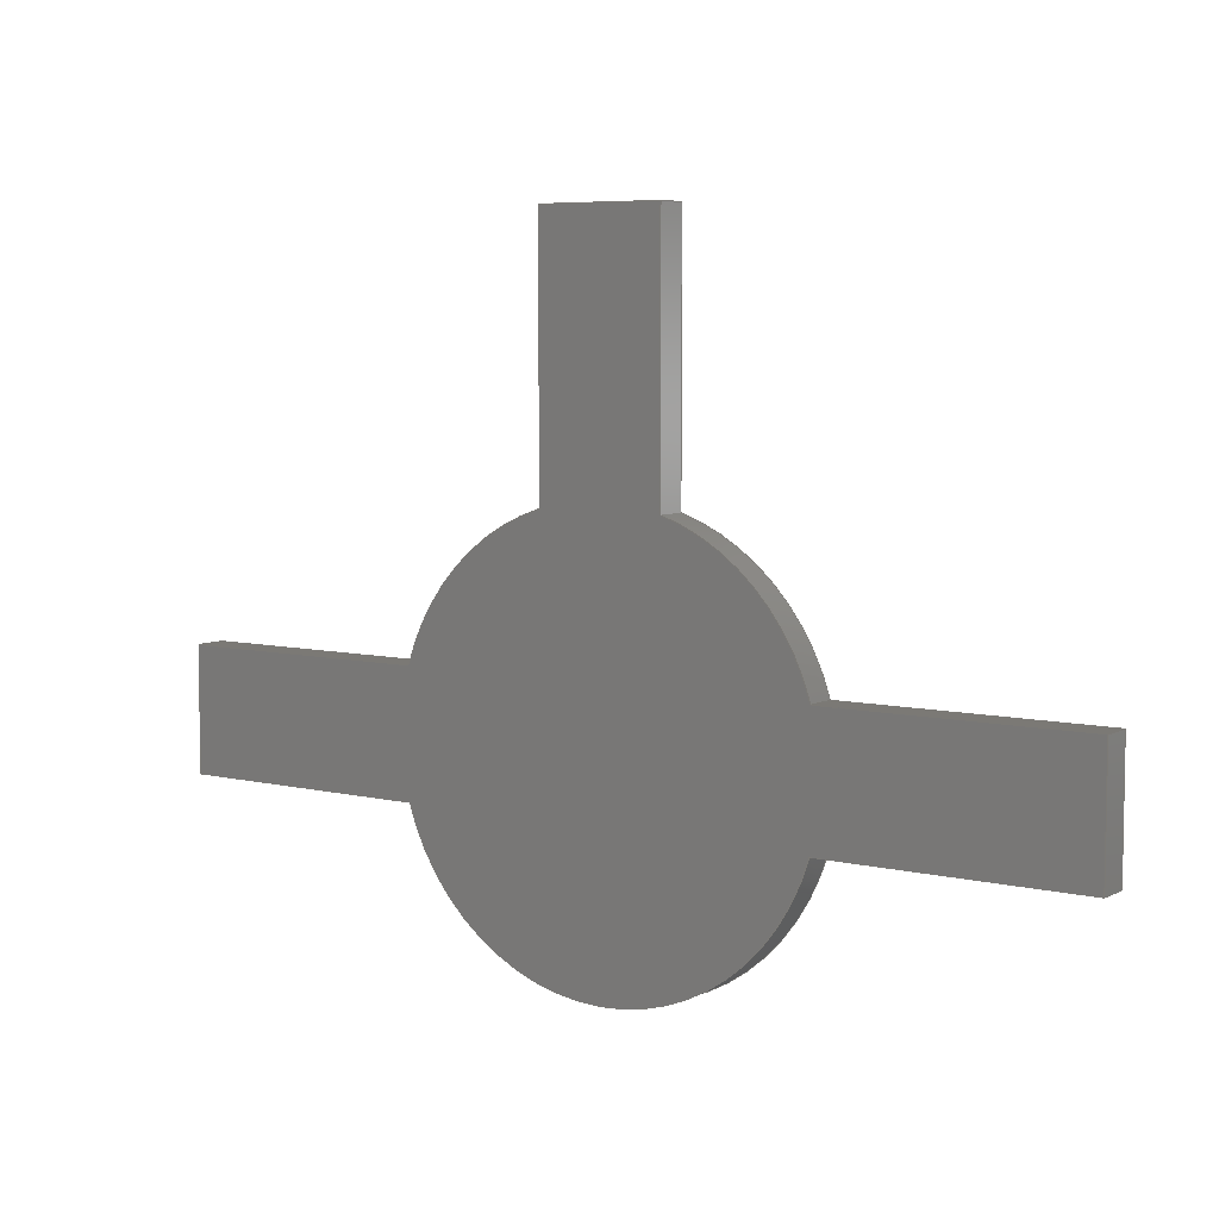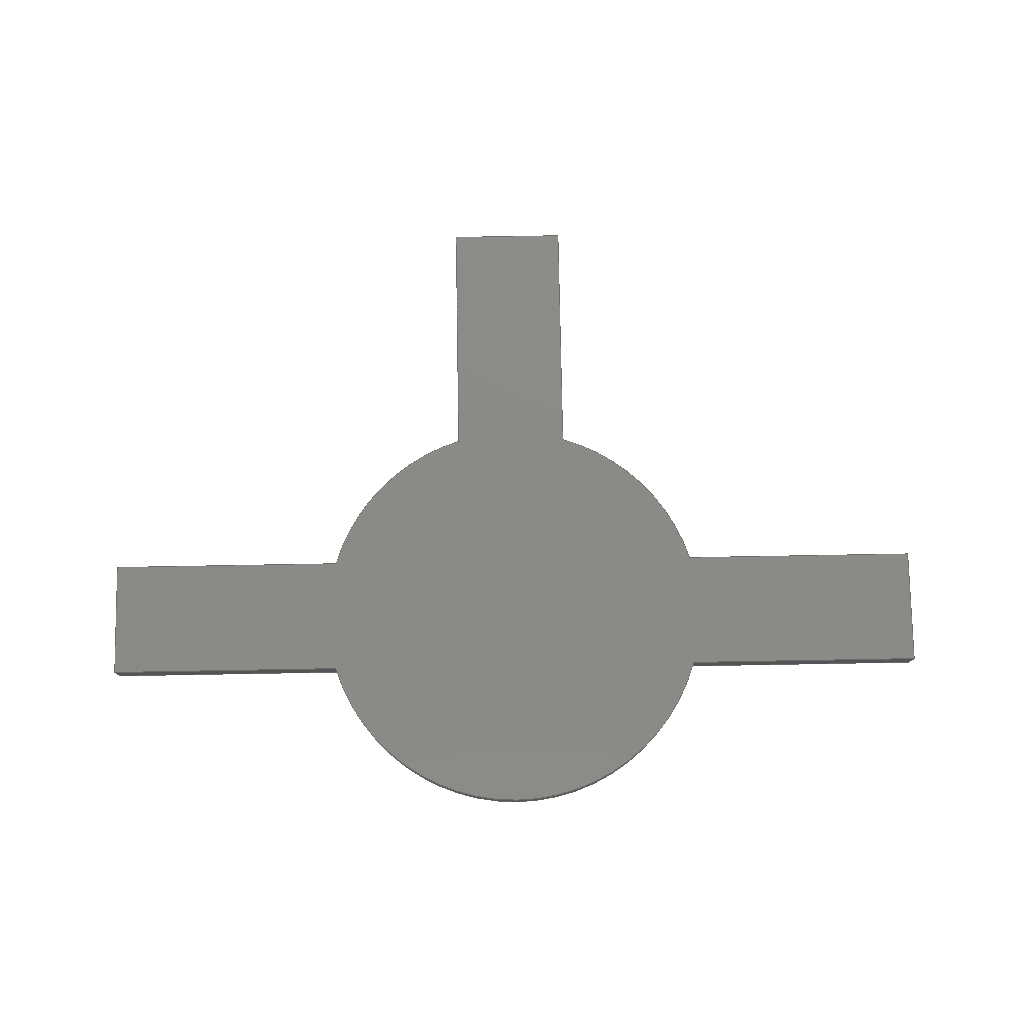
<metadata>
{"format":"step","ext":"step","renderer":"f3d","projection":"perspective","resolution":1024,"background":"white","views":[{"elev":6.4,"azim":-144.8,"up":"+Z"},{"elev":77.9,"azim":179.0,"up":"+Y"}]}
</metadata>
<code>
ISO-10303-21;
DATA;
#1=MECHANICAL_DESIGN_GEOMETRIC_PRESENTATION_REPRESENTATION('',(#4),#444);
#2=SHAPE_REPRESENTATION_RELATIONSHIP('SRR','None',#451,#3);
#3=ADVANCED_BREP_SHAPE_REPRESENTATION('',(#5),#443);
#4=STYLED_ITEM('',(#461),#5);
#5=MANIFOLD_SOLID_BREP('Body1',#260);
#6=CIRCLE('',#278,35);
#7=CIRCLE('',#279,35);
#8=CIRCLE('',#284,35);
#9=CIRCLE('',#285,35);
#10=CIRCLE('',#290,35);
#11=CIRCLE('',#291,35);
#12=CYLINDRICAL_SURFACE('',#277,35);
#13=CYLINDRICAL_SURFACE('',#283,35);
#14=CYLINDRICAL_SURFACE('',#289,35);
#15=FACE_OUTER_BOUND('',#29,.T.);
#16=FACE_OUTER_BOUND('',#30,.T.);
#17=FACE_OUTER_BOUND('',#31,.T.);
#18=FACE_OUTER_BOUND('',#32,.T.);
#19=FACE_OUTER_BOUND('',#33,.T.);
#20=FACE_OUTER_BOUND('',#34,.T.);
#21=FACE_OUTER_BOUND('',#35,.T.);
#22=FACE_OUTER_BOUND('',#36,.T.);
#23=FACE_OUTER_BOUND('',#37,.T.);
#24=FACE_OUTER_BOUND('',#38,.T.);
#25=FACE_OUTER_BOUND('',#39,.T.);
#26=FACE_OUTER_BOUND('',#40,.T.);
#27=FACE_OUTER_BOUND('',#41,.T.);
#28=FACE_OUTER_BOUND('',#42,.T.);
#29=EDGE_LOOP('',(#163,#164,#165,#166));
#30=EDGE_LOOP('',(#167,#168,#169,#170));
#31=EDGE_LOOP('',(#171,#172,#173,#174));
#32=EDGE_LOOP('',(#175,#176,#177,#178));
#33=EDGE_LOOP('',(#179,#180,#181,#182));
#34=EDGE_LOOP('',(#183,#184,#185,#186));
#35=EDGE_LOOP('',(#187,#188,#189,#190));
#36=EDGE_LOOP('',(#191,#192,#193,#194));
#37=EDGE_LOOP('',(#195,#196,#197,#198));
#38=EDGE_LOOP('',(#199,#200,#201,#202));
#39=EDGE_LOOP('',(#203,#204,#205,#206));
#40=EDGE_LOOP('',(#207,#208,#209,#210));
#41=EDGE_LOOP('',(#211,#212,#213,#214,#215,#216,#217,#218,#219,#220,#221,
#222));
#42=EDGE_LOOP('',(#223,#224,#225,#226,#227,#228,#229,#230,#231,#232,#233,
#234));
#43=LINE('',#370,#73);
#44=LINE('',#372,#74);
#45=LINE('',#374,#75);
#46=LINE('',#375,#76);
#47=LINE('',#378,#77);
#48=LINE('',#380,#78);
#49=LINE('',#381,#79);
#50=LINE('',#384,#80);
#51=LINE('',#386,#81);
#52=LINE('',#387,#82);
#53=LINE('',#393,#83);
#54=LINE('',#396,#84);
#55=LINE('',#398,#85);
#56=LINE('',#399,#86);
#57=LINE('',#402,#87);
#58=LINE('',#404,#88);
#59=LINE('',#405,#89);
#60=LINE('',#408,#90);
#61=LINE('',#410,#91);
#62=LINE('',#411,#92);
#63=LINE('',#417,#93);
#64=LINE('',#420,#94);
#65=LINE('',#422,#95);
#66=LINE('',#423,#96);
#67=LINE('',#426,#97);
#68=LINE('',#428,#98);
#69=LINE('',#429,#99);
#70=LINE('',#432,#100);
#71=LINE('',#434,#101);
#72=LINE('',#435,#102);
#73=VECTOR('',#298,10);
#74=VECTOR('',#299,10);
#75=VECTOR('',#300,10);
#76=VECTOR('',#301,10);
#77=VECTOR('',#304,10);
#78=VECTOR('',#305,10);
#79=VECTOR('',#306,10);
#80=VECTOR('',#309,10);
#81=VECTOR('',#310,10);
#82=VECTOR('',#311,10);
#83=VECTOR('',#318,10);
#84=VECTOR('',#321,10);
#85=VECTOR('',#322,10);
#86=VECTOR('',#323,10);
#87=VECTOR('',#326,10);
#88=VECTOR('',#327,10);
#89=VECTOR('',#328,10);
#90=VECTOR('',#331,10);
#91=VECTOR('',#332,10);
#92=VECTOR('',#333,10);
#93=VECTOR('',#340,10);
#94=VECTOR('',#343,10);
#95=VECTOR('',#344,10);
#96=VECTOR('',#345,10);
#97=VECTOR('',#348,10);
#98=VECTOR('',#349,10);
#99=VECTOR('',#350,10);
#100=VECTOR('',#353,10);
#101=VECTOR('',#354,10);
#102=VECTOR('',#355,10);
#103=VERTEX_POINT('',#368);
#104=VERTEX_POINT('',#369);
#105=VERTEX_POINT('',#371);
#106=VERTEX_POINT('',#373);
#107=VERTEX_POINT('',#377);
#108=VERTEX_POINT('',#379);
#109=VERTEX_POINT('',#383);
#110=VERTEX_POINT('',#385);
#111=VERTEX_POINT('',#389);
#112=VERTEX_POINT('',#391);
#113=VERTEX_POINT('',#395);
#114=VERTEX_POINT('',#397);
#115=VERTEX_POINT('',#401);
#116=VERTEX_POINT('',#403);
#117=VERTEX_POINT('',#407);
#118=VERTEX_POINT('',#409);
#119=VERTEX_POINT('',#413);
#120=VERTEX_POINT('',#415);
#121=VERTEX_POINT('',#419);
#122=VERTEX_POINT('',#421);
#123=VERTEX_POINT('',#425);
#124=VERTEX_POINT('',#427);
#125=VERTEX_POINT('',#431);
#126=VERTEX_POINT('',#433);
#127=EDGE_CURVE('',#103,#104,#43,.T.);
#128=EDGE_CURVE('',#103,#105,#44,.T.);
#129=EDGE_CURVE('',#106,#105,#45,.T.);
#130=EDGE_CURVE('',#104,#106,#46,.T.);
#131=EDGE_CURVE('',#104,#107,#47,.T.);
#132=EDGE_CURVE('',#108,#106,#48,.T.);
#133=EDGE_CURVE('',#107,#108,#49,.T.);
#134=EDGE_CURVE('',#107,#109,#50,.T.);
#135=EDGE_CURVE('',#110,#108,#51,.T.);
#136=EDGE_CURVE('',#109,#110,#52,.T.);
#137=EDGE_CURVE('',#111,#109,#6,.T.);
#138=EDGE_CURVE('',#112,#110,#7,.T.);
#139=EDGE_CURVE('',#111,#112,#53,.T.);
#140=EDGE_CURVE('',#111,#113,#54,.T.);
#141=EDGE_CURVE('',#114,#112,#55,.T.);
#142=EDGE_CURVE('',#113,#114,#56,.T.);
#143=EDGE_CURVE('',#113,#115,#57,.T.);
#144=EDGE_CURVE('',#116,#114,#58,.T.);
#145=EDGE_CURVE('',#115,#116,#59,.T.);
#146=EDGE_CURVE('',#115,#117,#60,.T.);
#147=EDGE_CURVE('',#118,#116,#61,.T.);
#148=EDGE_CURVE('',#117,#118,#62,.T.);
#149=EDGE_CURVE('',#119,#117,#8,.T.);
#150=EDGE_CURVE('',#120,#118,#9,.T.);
#151=EDGE_CURVE('',#119,#120,#63,.T.);
#152=EDGE_CURVE('',#119,#121,#64,.T.);
#153=EDGE_CURVE('',#122,#120,#65,.T.);
#154=EDGE_CURVE('',#121,#122,#66,.T.);
#155=EDGE_CURVE('',#121,#123,#67,.T.);
#156=EDGE_CURVE('',#124,#122,#68,.T.);
#157=EDGE_CURVE('',#123,#124,#69,.T.);
#158=EDGE_CURVE('',#123,#125,#70,.T.);
#159=EDGE_CURVE('',#126,#124,#71,.T.);
#160=EDGE_CURVE('',#125,#126,#72,.T.);
#161=EDGE_CURVE('',#103,#125,#10,.T.);
#162=EDGE_CURVE('',#105,#126,#11,.T.);
#163=ORIENTED_EDGE('',*,*,#127,.F.);
#164=ORIENTED_EDGE('',*,*,#128,.T.);
#165=ORIENTED_EDGE('',*,*,#129,.F.);
#166=ORIENTED_EDGE('',*,*,#130,.F.);
#167=ORIENTED_EDGE('',*,*,#131,.F.);
#168=ORIENTED_EDGE('',*,*,#130,.T.);
#169=ORIENTED_EDGE('',*,*,#132,.F.);
#170=ORIENTED_EDGE('',*,*,#133,.F.);
#171=ORIENTED_EDGE('',*,*,#134,.F.);
#172=ORIENTED_EDGE('',*,*,#133,.T.);
#173=ORIENTED_EDGE('',*,*,#135,.F.);
#174=ORIENTED_EDGE('',*,*,#136,.F.);
#175=ORIENTED_EDGE('',*,*,#137,.T.);
#176=ORIENTED_EDGE('',*,*,#136,.T.);
#177=ORIENTED_EDGE('',*,*,#138,.F.);
#178=ORIENTED_EDGE('',*,*,#139,.F.);
#179=ORIENTED_EDGE('',*,*,#140,.F.);
#180=ORIENTED_EDGE('',*,*,#139,.T.);
#181=ORIENTED_EDGE('',*,*,#141,.F.);
#182=ORIENTED_EDGE('',*,*,#142,.F.);
#183=ORIENTED_EDGE('',*,*,#143,.F.);
#184=ORIENTED_EDGE('',*,*,#142,.T.);
#185=ORIENTED_EDGE('',*,*,#144,.F.);
#186=ORIENTED_EDGE('',*,*,#145,.F.);
#187=ORIENTED_EDGE('',*,*,#146,.F.);
#188=ORIENTED_EDGE('',*,*,#145,.T.);
#189=ORIENTED_EDGE('',*,*,#147,.F.);
#190=ORIENTED_EDGE('',*,*,#148,.F.);
#191=ORIENTED_EDGE('',*,*,#149,.T.);
#192=ORIENTED_EDGE('',*,*,#148,.T.);
#193=ORIENTED_EDGE('',*,*,#150,.F.);
#194=ORIENTED_EDGE('',*,*,#151,.F.);
#195=ORIENTED_EDGE('',*,*,#152,.F.);
#196=ORIENTED_EDGE('',*,*,#151,.T.);
#197=ORIENTED_EDGE('',*,*,#153,.F.);
#198=ORIENTED_EDGE('',*,*,#154,.F.);
#199=ORIENTED_EDGE('',*,*,#155,.F.);
#200=ORIENTED_EDGE('',*,*,#154,.T.);
#201=ORIENTED_EDGE('',*,*,#156,.F.);
#202=ORIENTED_EDGE('',*,*,#157,.F.);
#203=ORIENTED_EDGE('',*,*,#158,.F.);
#204=ORIENTED_EDGE('',*,*,#157,.T.);
#205=ORIENTED_EDGE('',*,*,#159,.F.);
#206=ORIENTED_EDGE('',*,*,#160,.F.);
#207=ORIENTED_EDGE('',*,*,#161,.T.);
#208=ORIENTED_EDGE('',*,*,#160,.T.);
#209=ORIENTED_EDGE('',*,*,#162,.F.);
#210=ORIENTED_EDGE('',*,*,#128,.F.);
#211=ORIENTED_EDGE('',*,*,#162,.T.);
#212=ORIENTED_EDGE('',*,*,#159,.T.);
#213=ORIENTED_EDGE('',*,*,#156,.T.);
#214=ORIENTED_EDGE('',*,*,#153,.T.);
#215=ORIENTED_EDGE('',*,*,#150,.T.);
#216=ORIENTED_EDGE('',*,*,#147,.T.);
#217=ORIENTED_EDGE('',*,*,#144,.T.);
#218=ORIENTED_EDGE('',*,*,#141,.T.);
#219=ORIENTED_EDGE('',*,*,#138,.T.);
#220=ORIENTED_EDGE('',*,*,#135,.T.);
#221=ORIENTED_EDGE('',*,*,#132,.T.);
#222=ORIENTED_EDGE('',*,*,#129,.T.);
#223=ORIENTED_EDGE('',*,*,#161,.F.);
#224=ORIENTED_EDGE('',*,*,#127,.T.);
#225=ORIENTED_EDGE('',*,*,#131,.T.);
#226=ORIENTED_EDGE('',*,*,#134,.T.);
#227=ORIENTED_EDGE('',*,*,#137,.F.);
#228=ORIENTED_EDGE('',*,*,#140,.T.);
#229=ORIENTED_EDGE('',*,*,#143,.T.);
#230=ORIENTED_EDGE('',*,*,#146,.T.);
#231=ORIENTED_EDGE('',*,*,#149,.F.);
#232=ORIENTED_EDGE('',*,*,#152,.T.);
#233=ORIENTED_EDGE('',*,*,#155,.T.);
#234=ORIENTED_EDGE('',*,*,#158,.T.);
#235=PLANE('',#274);
#236=PLANE('',#275);
#237=PLANE('',#276);
#238=PLANE('',#280);
#239=PLANE('',#281);
#240=PLANE('',#282);
#241=PLANE('',#286);
#242=PLANE('',#287);
#243=PLANE('',#288);
#244=PLANE('',#292);
#245=PLANE('',#293);
#246=ADVANCED_FACE('',(#15),#235,.T.);
#247=ADVANCED_FACE('',(#16),#236,.T.);
#248=ADVANCED_FACE('',(#17),#237,.T.);
#249=ADVANCED_FACE('',(#18),#12,.T.);
#250=ADVANCED_FACE('',(#19),#238,.T.);
#251=ADVANCED_FACE('',(#20),#239,.T.);
#252=ADVANCED_FACE('',(#21),#240,.T.);
#253=ADVANCED_FACE('',(#22),#13,.T.);
#254=ADVANCED_FACE('',(#23),#241,.T.);
#255=ADVANCED_FACE('',(#24),#242,.T.);
#256=ADVANCED_FACE('',(#25),#243,.T.);
#257=ADVANCED_FACE('',(#26),#14,.T.);
#258=ADVANCED_FACE('',(#27),#244,.T.);
#259=ADVANCED_FACE('',(#28),#245,.F.);
#260=CLOSED_SHELL('',(#246,#247,#248,#249,#250,#251,#252,#253,#254,#255,
#256,#257,#258,#259));
#261=DERIVED_UNIT_ELEMENT(#263,1);
#262=DERIVED_UNIT_ELEMENT(#446,3);
#263=(
MASS_UNIT()
NAMED_UNIT(*)
SI_UNIT(.KILO.,.GRAM.)
);
#264=DERIVED_UNIT((#261,#262));
#265=MEASURE_REPRESENTATION_ITEM('density measure',
POSITIVE_RATIO_MEASURE(7850),#264);
#266=PROPERTY_DEFINITION_REPRESENTATION(#271,#268);
#267=PROPERTY_DEFINITION_REPRESENTATION(#272,#269);
#268=REPRESENTATION('material name',(#270),#443);
#269=REPRESENTATION('density',(#265),#443);
#270=DESCRIPTIVE_REPRESENTATION_ITEM('Steel','Steel');
#271=PROPERTY_DEFINITION('material property','material name',#453);
#272=PROPERTY_DEFINITION('material property','density of part',#453);
#273=AXIS2_PLACEMENT_3D('placement',#366,#294,#295);
#274=AXIS2_PLACEMENT_3D('',#367,#296,#297);
#275=AXIS2_PLACEMENT_3D('',#376,#302,#303);
#276=AXIS2_PLACEMENT_3D('',#382,#307,#308);
#277=AXIS2_PLACEMENT_3D('',#388,#312,#313);
#278=AXIS2_PLACEMENT_3D('',#390,#314,#315);
#279=AXIS2_PLACEMENT_3D('',#392,#316,#317);
#280=AXIS2_PLACEMENT_3D('',#394,#319,#320);
#281=AXIS2_PLACEMENT_3D('',#400,#324,#325);
#282=AXIS2_PLACEMENT_3D('',#406,#329,#330);
#283=AXIS2_PLACEMENT_3D('',#412,#334,#335);
#284=AXIS2_PLACEMENT_3D('',#414,#336,#337);
#285=AXIS2_PLACEMENT_3D('',#416,#338,#339);
#286=AXIS2_PLACEMENT_3D('',#418,#341,#342);
#287=AXIS2_PLACEMENT_3D('',#424,#346,#347);
#288=AXIS2_PLACEMENT_3D('',#430,#351,#352);
#289=AXIS2_PLACEMENT_3D('',#436,#356,#357);
#290=AXIS2_PLACEMENT_3D('',#437,#358,#359);
#291=AXIS2_PLACEMENT_3D('',#438,#360,#361);
#292=AXIS2_PLACEMENT_3D('',#439,#362,#363);
#293=AXIS2_PLACEMENT_3D('',#440,#364,#365);
#294=DIRECTION('axis',(0,0,1));
#295=DIRECTION('refdir',(1,0,0));
#296=DIRECTION('center_axis',(0,0,-1));
#297=DIRECTION('ref_axis',(-1,0,0));
#298=DIRECTION('',(1,0,0));
#299=DIRECTION('',(0,1,0));
#300=DIRECTION('',(-1,0,0));
#301=DIRECTION('',(0,1,0));
#302=DIRECTION('center_axis',(1,0,0));
#303=DIRECTION('ref_axis',(0,0,-1));
#304=DIRECTION('',(0,0,1));
#305=DIRECTION('',(0,0,-1));
#306=DIRECTION('',(0,1,0));
#307=DIRECTION('center_axis',(0,0,1));
#308=DIRECTION('ref_axis',(1,0,0));
#309=DIRECTION('',(-1,0,0));
#310=DIRECTION('',(1,0,0));
#311=DIRECTION('',(0,1,0));
#312=DIRECTION('center_axis',(0,1,0));
#313=DIRECTION('ref_axis',(1,0,0));
#314=DIRECTION('center_axis',(0,1,0));
#315=DIRECTION('ref_axis',(1,0,0));
#316=DIRECTION('center_axis',(0,1,0));
#317=DIRECTION('ref_axis',(1,0,0));
#318=DIRECTION('',(0,1,0));
#319=DIRECTION('center_axis',(1,0,0));
#320=DIRECTION('ref_axis',(0,0,-1));
#321=DIRECTION('',(0,0,1));
#322=DIRECTION('',(0,0,-1));
#323=DIRECTION('',(0,1,0));
#324=DIRECTION('center_axis',(0,0,1));
#325=DIRECTION('ref_axis',(1,0,0));
#326=DIRECTION('',(-1,0,0));
#327=DIRECTION('',(1,0,0));
#328=DIRECTION('',(0,1,0));
#329=DIRECTION('center_axis',(-1,0,0));
#330=DIRECTION('ref_axis',(0,0,1));
#331=DIRECTION('',(0,0,-1));
#332=DIRECTION('',(0,0,1));
#333=DIRECTION('',(0,1,0));
#334=DIRECTION('center_axis',(0,1,0));
#335=DIRECTION('ref_axis',(1,0,0));
#336=DIRECTION('center_axis',(0,1,0));
#337=DIRECTION('ref_axis',(1,0,0));
#338=DIRECTION('center_axis',(0,1,0));
#339=DIRECTION('ref_axis',(1,0,0));
#340=DIRECTION('',(0,1,0));
#341=DIRECTION('center_axis',(0,0,1));
#342=DIRECTION('ref_axis',(1,0,0));
#343=DIRECTION('',(-1,0,0));
#344=DIRECTION('',(1,0,0));
#345=DIRECTION('',(0,1,0));
#346=DIRECTION('center_axis',(-1,0,0));
#347=DIRECTION('ref_axis',(0,0,1));
#348=DIRECTION('',(0,0,-1));
#349=DIRECTION('',(0,0,1));
#350=DIRECTION('',(0,1,0));
#351=DIRECTION('center_axis',(0,0,-1));
#352=DIRECTION('ref_axis',(-1,0,0));
#353=DIRECTION('',(1,0,0));
#354=DIRECTION('',(-1,0,0));
#355=DIRECTION('',(0,1,0));
#356=DIRECTION('center_axis',(0,1,0));
#357=DIRECTION('ref_axis',(1,0,0));
#358=DIRECTION('center_axis',(0,1,0));
#359=DIRECTION('ref_axis',(1,0,0));
#360=DIRECTION('center_axis',(0,1,0));
#361=DIRECTION('ref_axis',(1,0,0));
#362=DIRECTION('center_axis',(0,1,0));
#363=DIRECTION('ref_axis',(1,0,0));
#364=DIRECTION('center_axis',(0,1,0));
#365=DIRECTION('ref_axis',(1,0,0));
#366=CARTESIAN_POINT('',(0,0,0));
#367=CARTESIAN_POINT('Origin',(75,0,-10));
#368=CARTESIAN_POINT('',(33.54,0,-10));
#369=CARTESIAN_POINT('',(75,0,-10));
#370=CARTESIAN_POINT('',(-75,0,-10));
#371=CARTESIAN_POINT('',(33.54,5,-10));
#372=CARTESIAN_POINT('',(33.54,0,-10));
#373=CARTESIAN_POINT('',(75,5,-10));
#374=CARTESIAN_POINT('',(-75,5,-10));
#375=CARTESIAN_POINT('',(75,0,-10));
#376=CARTESIAN_POINT('Origin',(75,0,10));
#377=CARTESIAN_POINT('',(75,0,10));
#378=CARTESIAN_POINT('',(75,0,-10));
#379=CARTESIAN_POINT('',(75,5,10));
#380=CARTESIAN_POINT('',(75,5,-10));
#381=CARTESIAN_POINT('',(75,0,10));
#382=CARTESIAN_POINT('Origin',(33.54,0,10));
#383=CARTESIAN_POINT('',(33.54,0,10));
#384=CARTESIAN_POINT('',(75,0,10));
#385=CARTESIAN_POINT('',(33.54,5,10));
#386=CARTESIAN_POINT('',(75,5,10));
#387=CARTESIAN_POINT('',(33.54,0,10));
#388=CARTESIAN_POINT('Origin',(0,0,0));
#389=CARTESIAN_POINT('',(10,0,33.54));
#390=CARTESIAN_POINT('Origin',(0,0,0));
#391=CARTESIAN_POINT('',(10,5,33.54));
#392=CARTESIAN_POINT('Origin',(0,5,0));
#393=CARTESIAN_POINT('',(10,0,33.54));
#394=CARTESIAN_POINT('Origin',(10,0,75));
#395=CARTESIAN_POINT('',(10,0,75));
#396=CARTESIAN_POINT('',(10,0,0));
#397=CARTESIAN_POINT('',(10,5,75));
#398=CARTESIAN_POINT('',(10,5,0));
#399=CARTESIAN_POINT('',(10,0,75));
#400=CARTESIAN_POINT('Origin',(-10,0,75));
#401=CARTESIAN_POINT('',(-10,0,75));
#402=CARTESIAN_POINT('',(10,0,75));
#403=CARTESIAN_POINT('',(-10,5,75));
#404=CARTESIAN_POINT('',(10,5,75));
#405=CARTESIAN_POINT('',(-10,0,75));
#406=CARTESIAN_POINT('Origin',(-10,0,33.54));
#407=CARTESIAN_POINT('',(-10,0,33.54));
#408=CARTESIAN_POINT('',(-10,0,75));
#409=CARTESIAN_POINT('',(-10,5,33.54));
#410=CARTESIAN_POINT('',(-10,5,75));
#411=CARTESIAN_POINT('',(-10,0,33.54));
#412=CARTESIAN_POINT('Origin',(0,0,0));
#413=CARTESIAN_POINT('',(-33.54,0,10));
#414=CARTESIAN_POINT('Origin',(0,0,0));
#415=CARTESIAN_POINT('',(-33.54,5,10));
#416=CARTESIAN_POINT('Origin',(0,5,0));
#417=CARTESIAN_POINT('',(-33.54,0,10));
#418=CARTESIAN_POINT('Origin',(-75,0,10));
#419=CARTESIAN_POINT('',(-75,0,10));
#420=CARTESIAN_POINT('',(75,0,10));
#421=CARTESIAN_POINT('',(-75,5,10));
#422=CARTESIAN_POINT('',(75,5,10));
#423=CARTESIAN_POINT('',(-75,0,10));
#424=CARTESIAN_POINT('Origin',(-75,0,-10));
#425=CARTESIAN_POINT('',(-75,0,-10));
#426=CARTESIAN_POINT('',(-75,0,10));
#427=CARTESIAN_POINT('',(-75,5,-10));
#428=CARTESIAN_POINT('',(-75,5,10));
#429=CARTESIAN_POINT('',(-75,0,-10));
#430=CARTESIAN_POINT('Origin',(-33.54,0,-10));
#431=CARTESIAN_POINT('',(-33.54,0,-10));
#432=CARTESIAN_POINT('',(-75,0,-10));
#433=CARTESIAN_POINT('',(-33.54,5,-10));
#434=CARTESIAN_POINT('',(-75,5,-10));
#435=CARTESIAN_POINT('',(-33.54,0,-10));
#436=CARTESIAN_POINT('Origin',(0,0,0));
#437=CARTESIAN_POINT('Origin',(0,0,0));
#438=CARTESIAN_POINT('Origin',(0,5,0));
#439=CARTESIAN_POINT('Origin',(0,5,20));
#440=CARTESIAN_POINT('Origin',(0,0,20));
#441=UNCERTAINTY_MEASURE_WITH_UNIT(LENGTH_MEASURE(0.01),#445,
'DISTANCE_ACCURACY_VALUE',
'Maximum model space distance between geometric entities at asserted c
onnectivities');
#442=UNCERTAINTY_MEASURE_WITH_UNIT(LENGTH_MEASURE(0.01),#445,
'DISTANCE_ACCURACY_VALUE',
'Maximum model space distance between geometric entities at asserted c
onnectivities');
#443=(
GEOMETRIC_REPRESENTATION_CONTEXT(3)
GLOBAL_UNCERTAINTY_ASSIGNED_CONTEXT((#441))
GLOBAL_UNIT_ASSIGNED_CONTEXT((#445,#447,#448))
REPRESENTATION_CONTEXT('','3D')
);
#444=(
GEOMETRIC_REPRESENTATION_CONTEXT(3)
GLOBAL_UNCERTAINTY_ASSIGNED_CONTEXT((#442))
GLOBAL_UNIT_ASSIGNED_CONTEXT((#445,#447,#448))
REPRESENTATION_CONTEXT('','3D')
);
#445=(
LENGTH_UNIT()
NAMED_UNIT(*)
SI_UNIT(.MILLI.,.METRE.)
);
#446=(
LENGTH_UNIT()
NAMED_UNIT(*)
SI_UNIT($,.METRE.)
);
#447=(
NAMED_UNIT(*)
PLANE_ANGLE_UNIT()
SI_UNIT($,.RADIAN.)
);
#448=(
NAMED_UNIT(*)
SI_UNIT($,.STERADIAN.)
SOLID_ANGLE_UNIT()
);
#449=SHAPE_DEFINITION_REPRESENTATION(#450,#451);
#450=PRODUCT_DEFINITION_SHAPE('',$,#453);
#451=SHAPE_REPRESENTATION('',(#273),#443);
#452=PRODUCT_DEFINITION_CONTEXT('part definition',#457,'design');
#453=PRODUCT_DEFINITION('Untitled','Untitled',#454,#452);
#454=PRODUCT_DEFINITION_FORMATION('',$,#459);
#455=PRODUCT_RELATED_PRODUCT_CATEGORY('Untitled','Untitled',(#459));
#456=APPLICATION_PROTOCOL_DEFINITION('international standard',
'automotive_design',2009,#457);
#457=APPLICATION_CONTEXT(
'Core Data for Automotive Mechanical Design Process');
#458=PRODUCT_CONTEXT('part definition',#457,'mechanical');
#459=PRODUCT('Untitled','Untitled',$,(#458));
#460=PRESENTATION_STYLE_ASSIGNMENT((#462));
#461=PRESENTATION_STYLE_ASSIGNMENT((#463));
#462=SURFACE_STYLE_USAGE(.BOTH.,#464);
#463=SURFACE_STYLE_USAGE(.BOTH.,#465);
#464=SURFACE_SIDE_STYLE('',(#466));
#465=SURFACE_SIDE_STYLE('',(#467));
#466=SURFACE_STYLE_FILL_AREA(#468);
#467=SURFACE_STYLE_FILL_AREA(#469);
#468=FILL_AREA_STYLE('Steel - Satin',(#470));
#469=FILL_AREA_STYLE('Carbon Fiber - Plain',(#471));
#470=FILL_AREA_STYLE_COLOUR('Steel - Satin',#472);
#471=FILL_AREA_STYLE_COLOUR('Carbon Fiber - Plain',#473);
#472=COLOUR_RGB('Steel - Satin',0.6275,0.6275,0.6275);
#473=COLOUR_RGB('Carbon Fiber - Plain',0.09804,0.09804,
0.09804);
ENDSEC;
END-ISO-10303-21;

</code>
